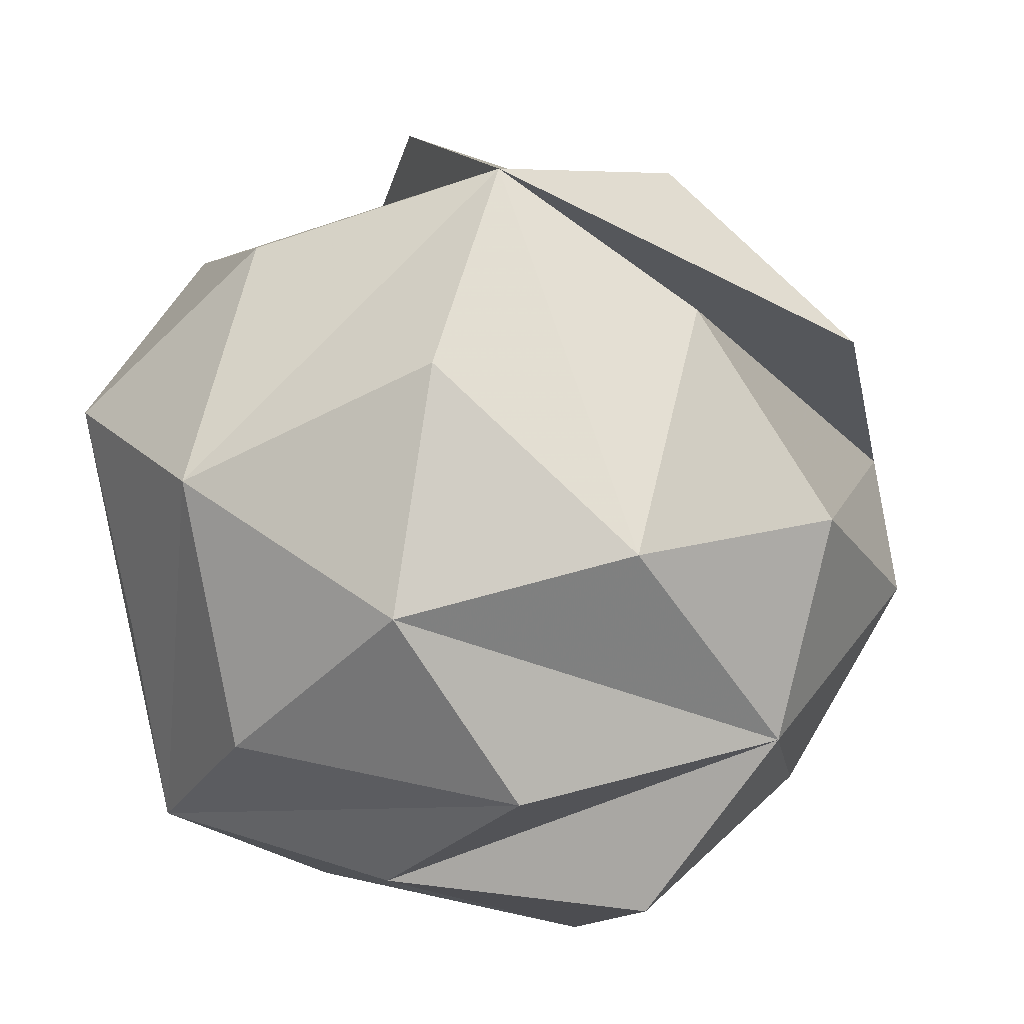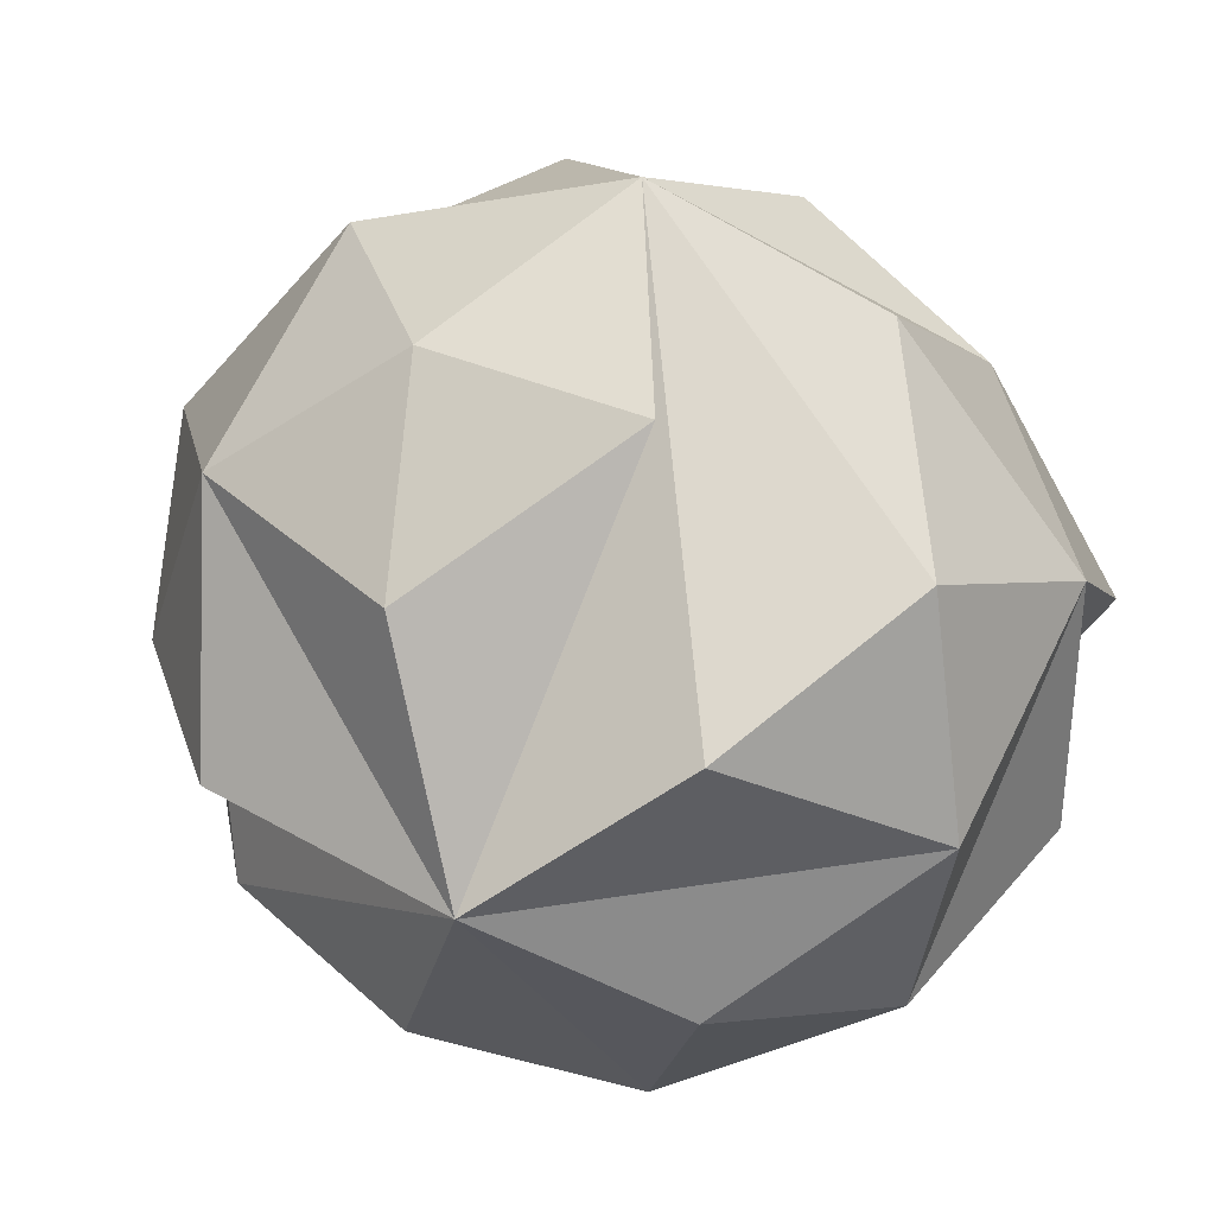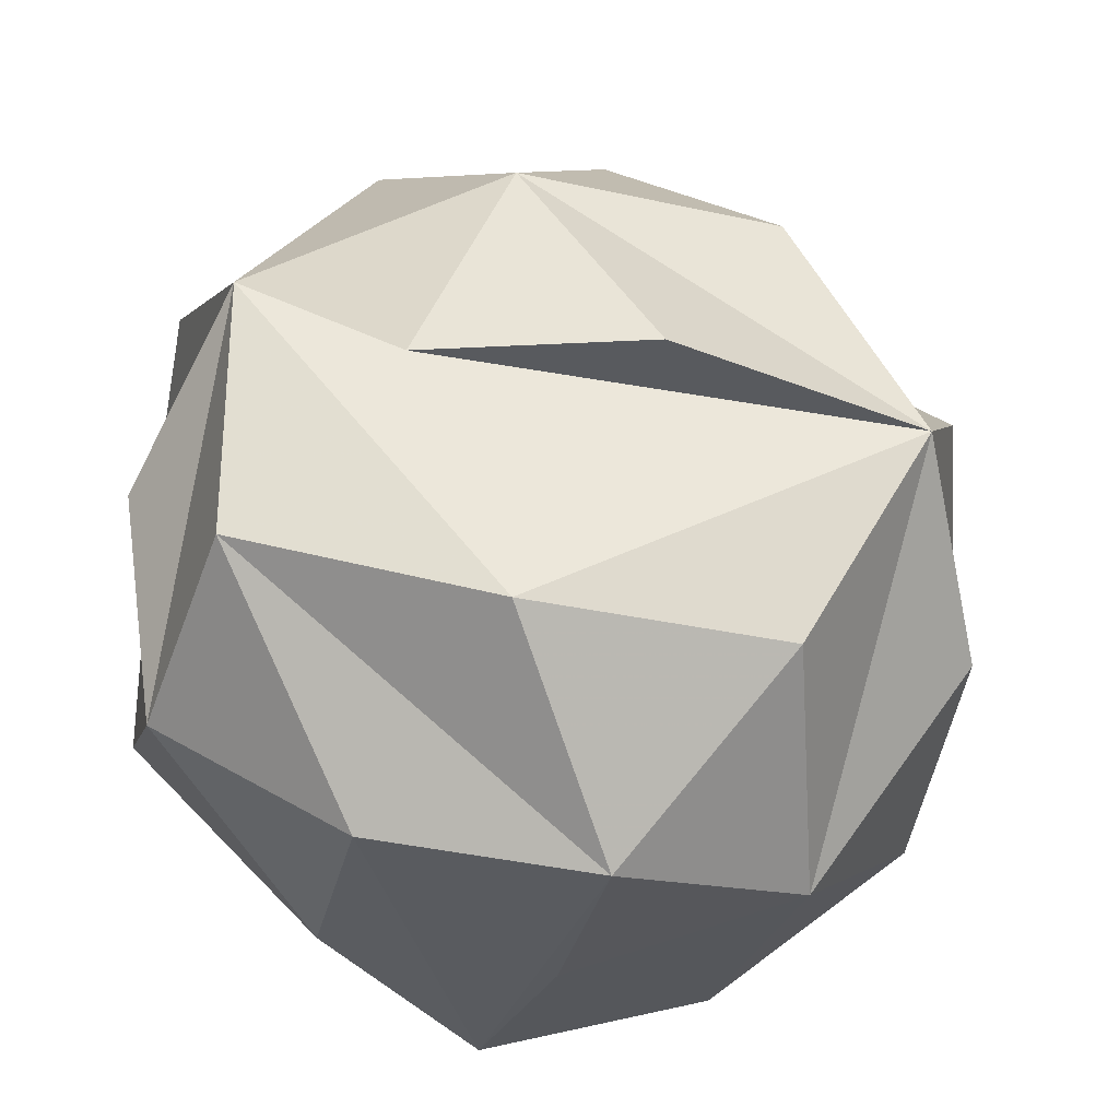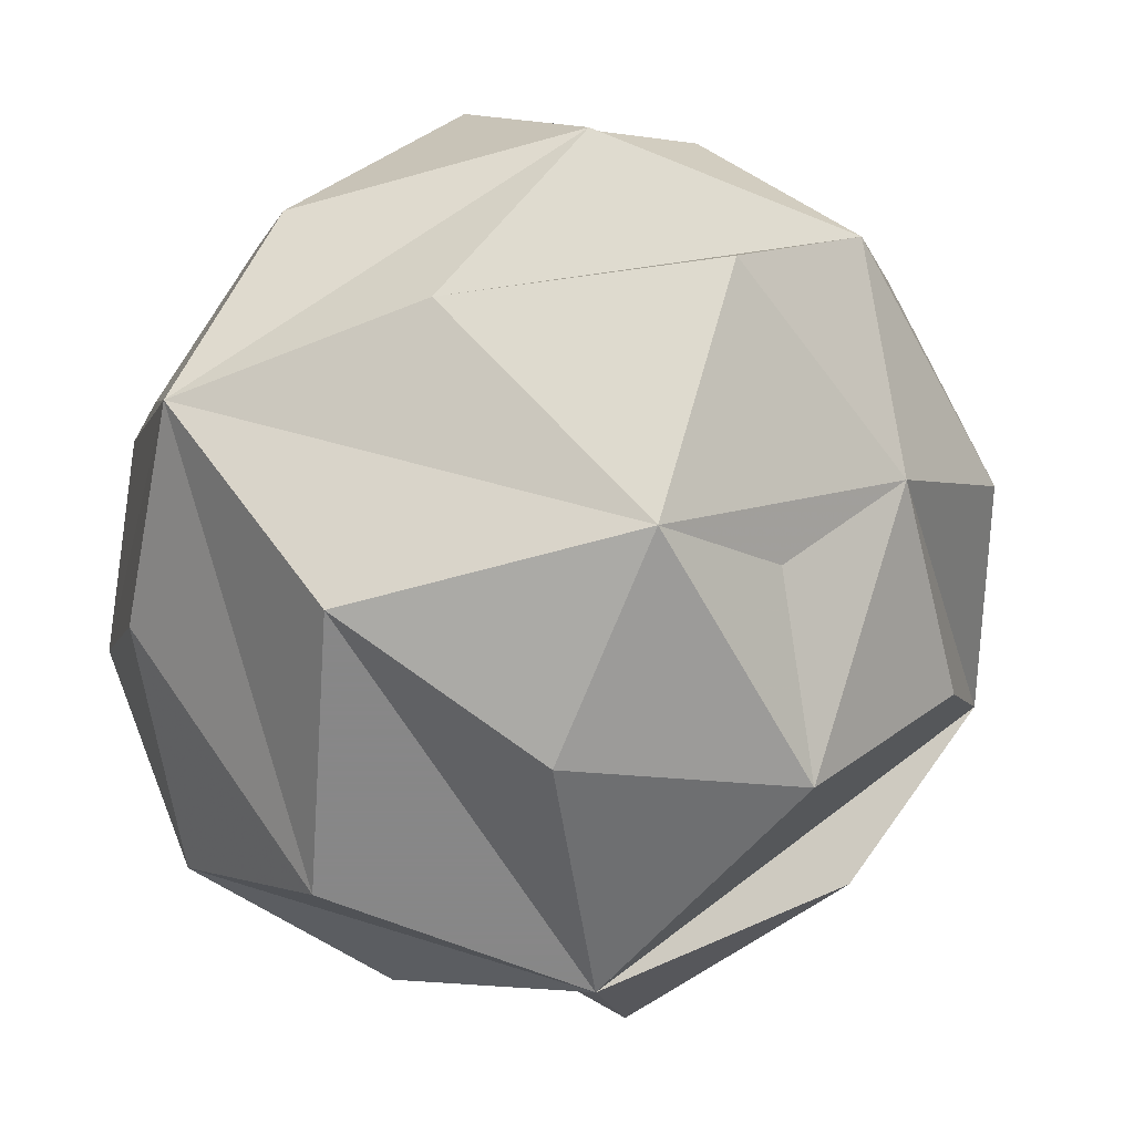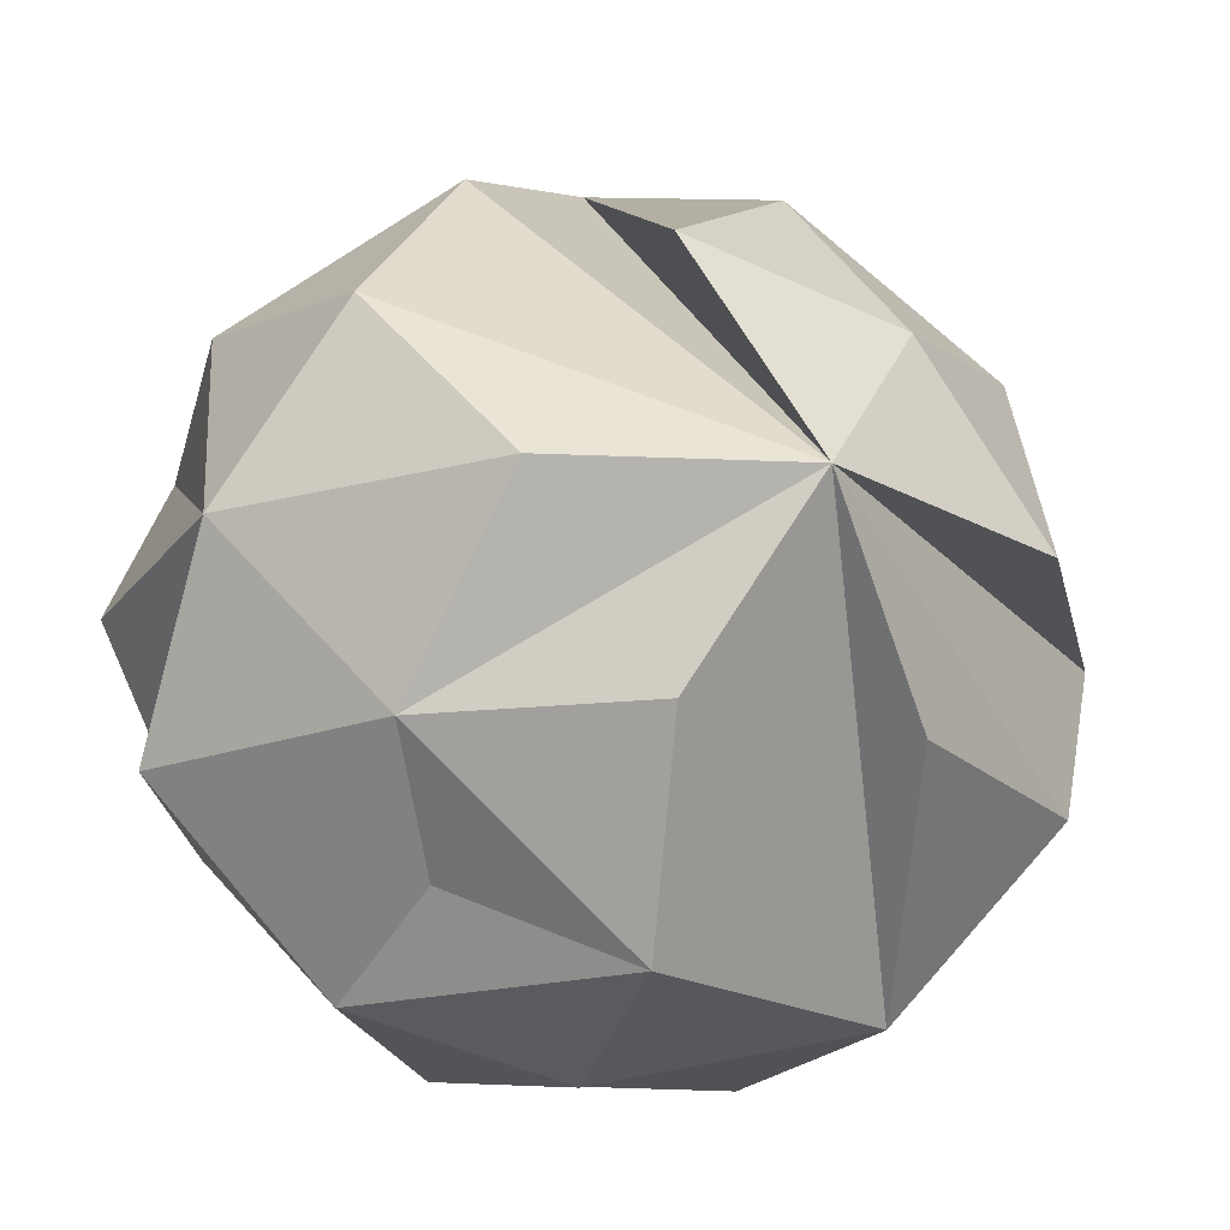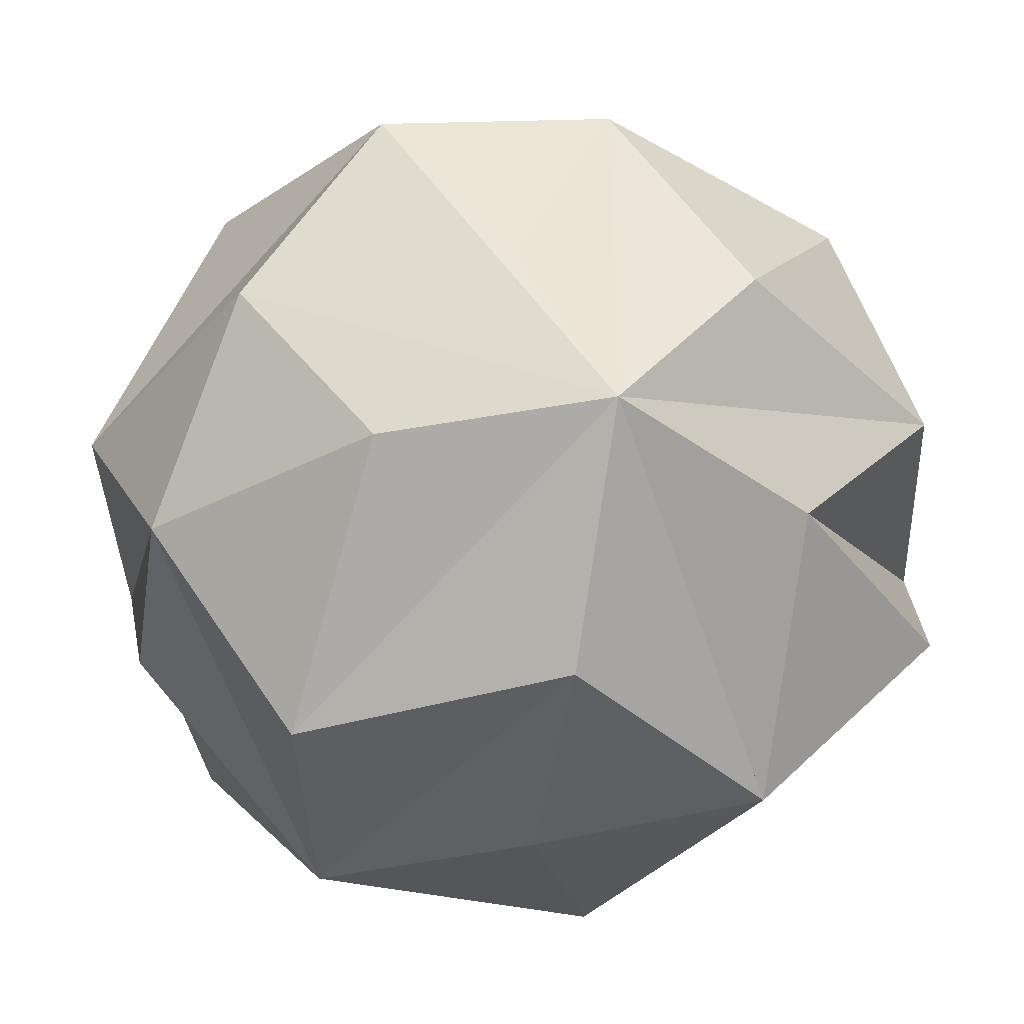
<metadata>
{"format":"obj","ext":"obj","renderer":"f3d","projection":"perspective","resolution":1024,"background":"white","views":[{"elev":34.5,"azim":-111.1,"up":"+Y"},{"elev":34.6,"azim":-160.3,"up":"+Z"},{"elev":-30.8,"azim":131.1,"up":"+Z"},{"elev":-62.6,"azim":-112.7,"up":"+Y"},{"elev":-20.8,"azim":-26.3,"up":"+Y"},{"elev":-37.8,"azim":-177.8,"up":"+Y"}]}
</metadata>
<code>
o P1
v 9 -8 9
v 17 -3 14
v 7 -3 17
v 0 -3 9
v 7 -3 0
v 17 -3 4
v 12 5 17
v 2 5 14
v 2 5 4
v 12 5 0
v 18 5 9
v 9 11 9
v 8 -7 14
v 14 -7 12
v 12 -3 17
v 18 -3 9
v 14 -7 6
v 4 -7 9
v 3 -3 14
v 8 -7 4
v 3 -3 4
v 12 -3 1
v 19 1 12
v 19 1 6
v 9 1 19
v 15 1 17
v 0 1 12
v 4 1 17
v 4 1 1
v 0 1 6
v 15 1 1
v 9 1 -0
v 16 6 14
v 7 6 17
v 1 6 9
v 7 6 1
v 16 6 4
v 11 9 14
v 15 9 9
v 5 9 12
v 5 9 6
v 11 9 4
f 23 12 11
f 12 39 11
f 39 23 11
f 12 33 39
f 33 23 11
f 23 39 11
f 39 33 11
f 12 25 34
f 25 33 7
f 33 34 7
f 34 25 7
f 33 12 38
f 12 34 38
f 34 33 7
f 33 38 7
f 38 34 7
f 25 23 26
f 23 33 26
f 33 25 7
f 25 26 7
f 26 33 7
f 23 25 2
f 25 14 15
f 14 2 15
f 2 25 15
f 14 23 2
f 25 5 21
f 5 4 21
f 4 25 21
f 5 14 20
f 14 18 1
f 18 20 1
f 20 14 1
f 18 5 20
f 14 4 13
f 4 18 13
f 18 14 13
f 4 5 21
f 5 18 21
f 18 4 21
f 14 25 13
f 25 4 19
f 4 13 19
f 13 25 3
f 25 19 3
f 19 13 3
f 4 14 1
f 14 13 1
f 13 4 18
f 4 1 18
f 1 13 18
f 5 23 22
f 23 6 22
f 6 5 22
f 23 14 16
f 14 6 16
f 6 23 16
f 14 5 20
f 5 17 20
f 17 14 20
f 5 6 22
f 6 17 22
f 17 5 22
f 6 14 17
f 25 12 40
f 12 8 40
f 8 25 40
f 12 27 35
f 27 8 35
f 8 12 40
f 12 35 40
f 35 8 40
f 27 25 28
f 25 8 28
f 8 27 28
f 12 5 36
f 5 9 29
f 9 36 29
f 36 5 29
f 9 12 41
f 12 36 41
f 36 9 41
f 5 27 21
f 27 30 21
f 30 5 21
f 27 9 30
f 9 5 29
f 5 30 29
f 30 9 29
f 27 12 40
f 12 35 40
f 35 27 40
f 12 9 41
f 9 35 41
f 35 12 41
f 9 27 35
f 5 25 3
f 25 18 3
f 18 5 3
f 25 27 28
f 27 19 28
f 19 25 28
f 27 18 4
f 18 19 4
f 19 27 4
f 18 25 3
f 25 19 3
f 19 18 3
f 27 5 21
f 5 4 21
f 4 27 21
f 5 18 21
f 18 4 21
f 4 5 21
f 18 27 4
f 12 23 37
f 23 10 24
f 10 37 24
f 37 23 24
f 10 12 42
f 12 37 42
f 37 10 42
f 23 5 16
f 5 6 16
f 6 23 16
f 5 10 31
f 10 6 31
f 6 5 22
f 5 31 22
f 31 6 22
f 10 23 37
f 23 24 37
f 24 10 37
f 23 6 24
f 6 10 31
f 10 24 31
f 24 6 31
f 5 12 36
f 12 10 42
f 10 36 42
f 36 12 42
f 10 5 32
f 5 36 32
f 36 10 32
o P2
v 10 0 0
v 0 -0 20
f 1 1 2
f 1 2 1
o P3
v 10 0 0
v 0 -0 20
f 1 1 2
f 1 2 1

</code>
